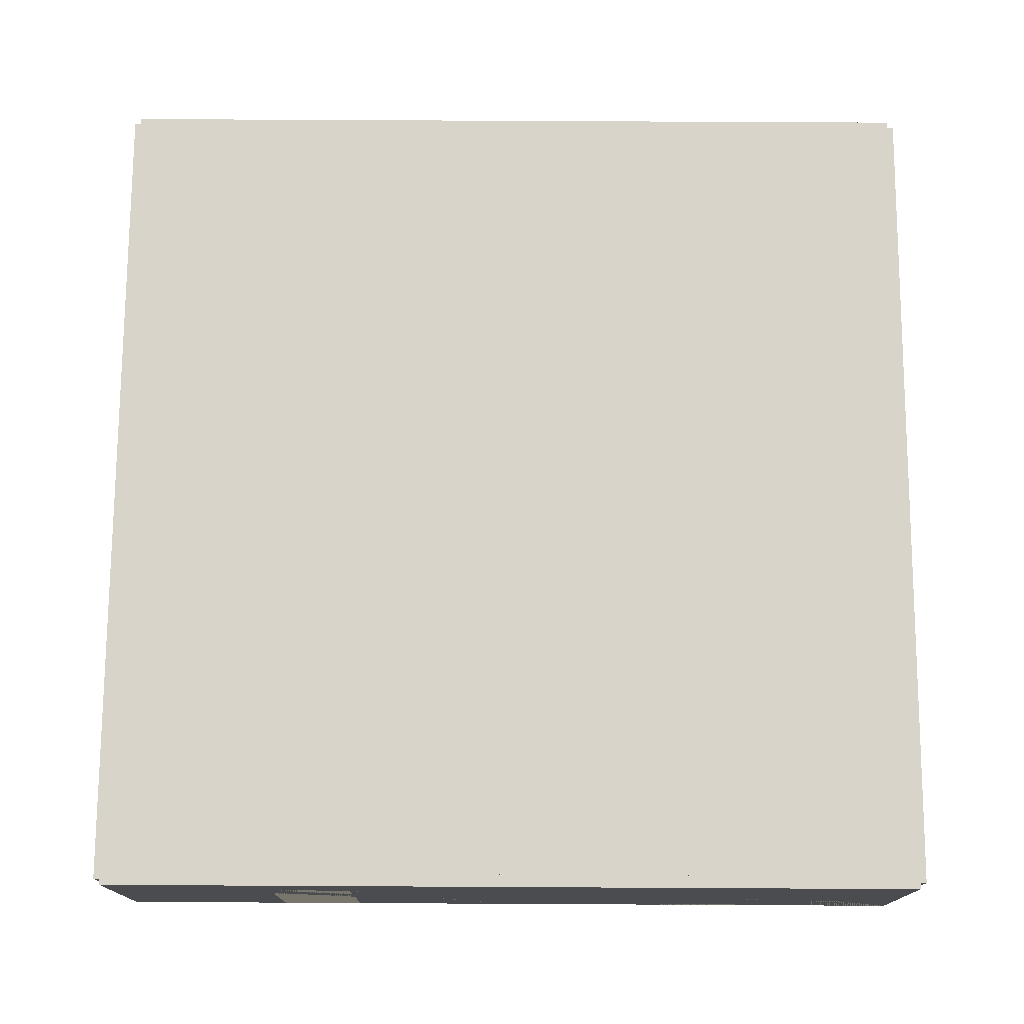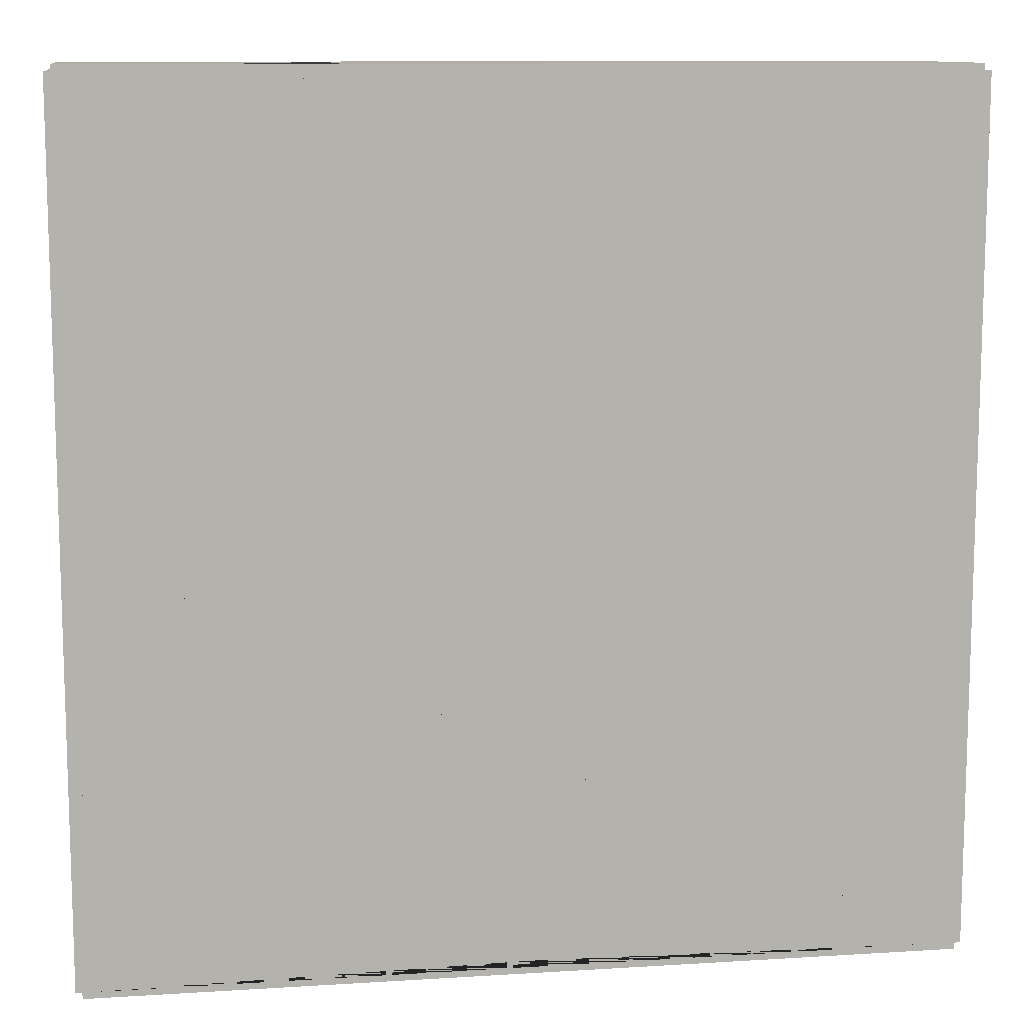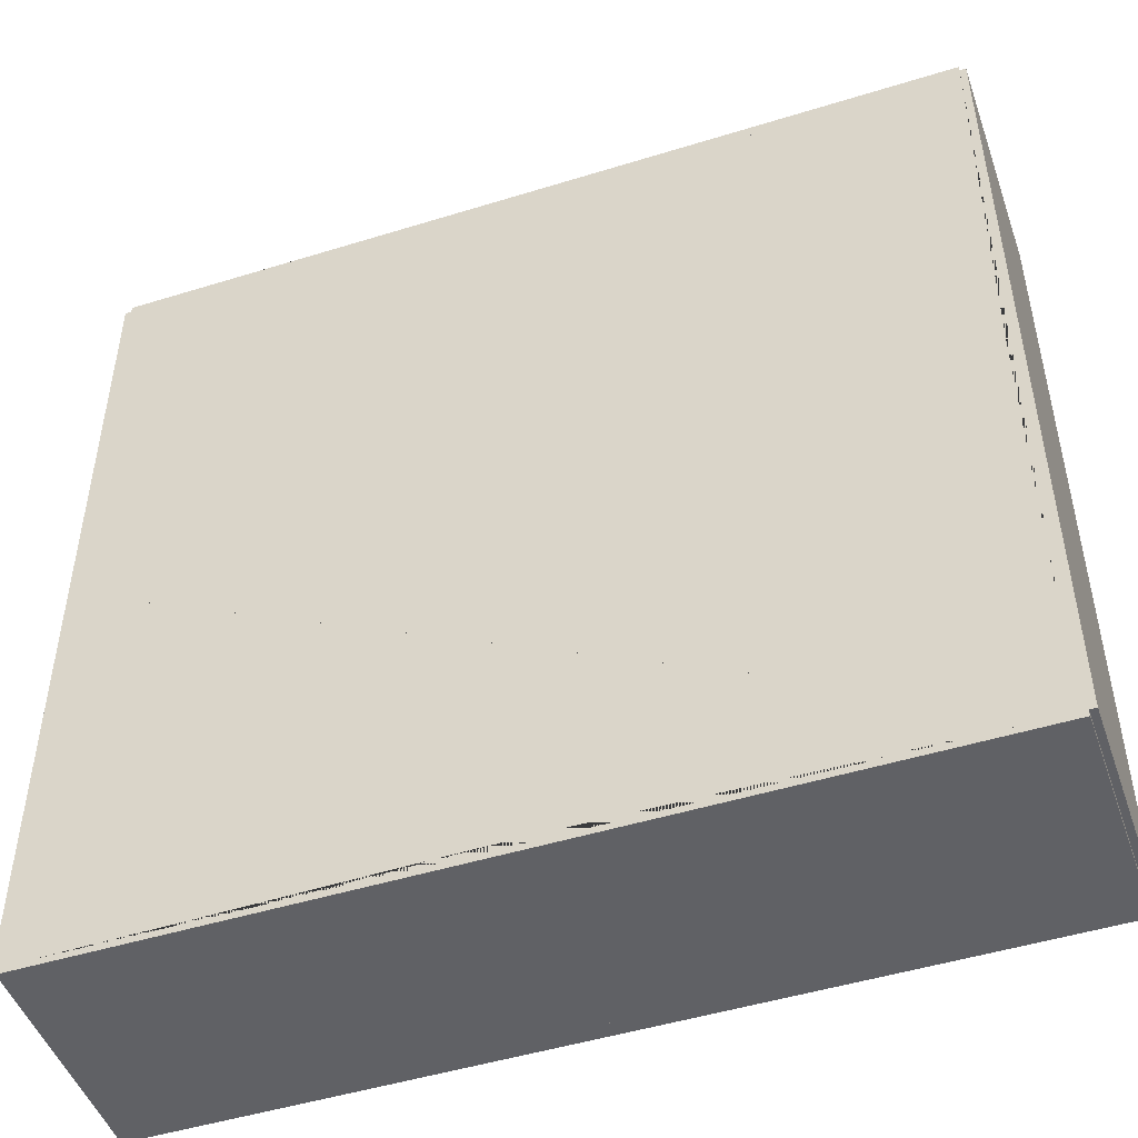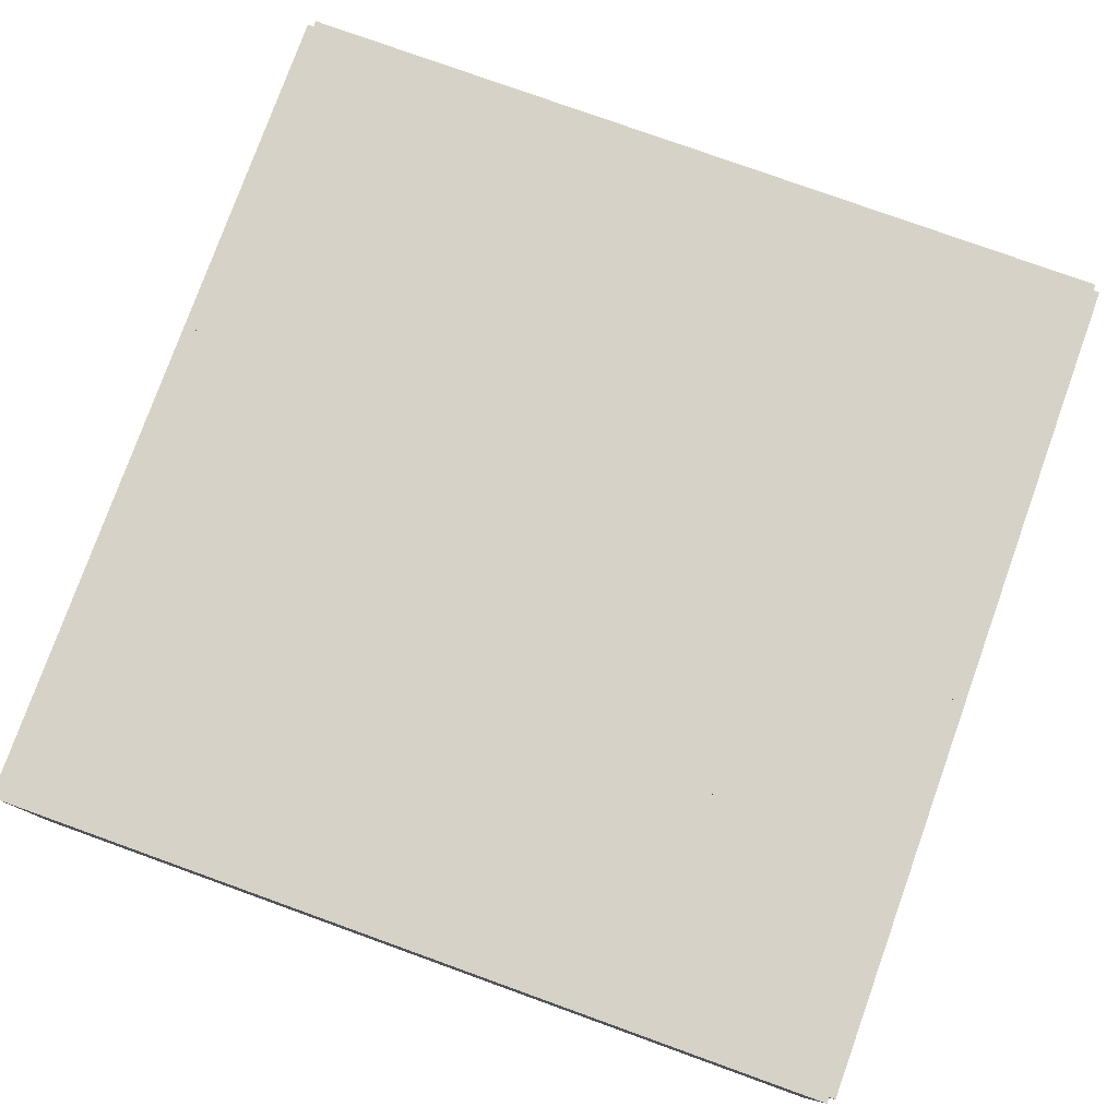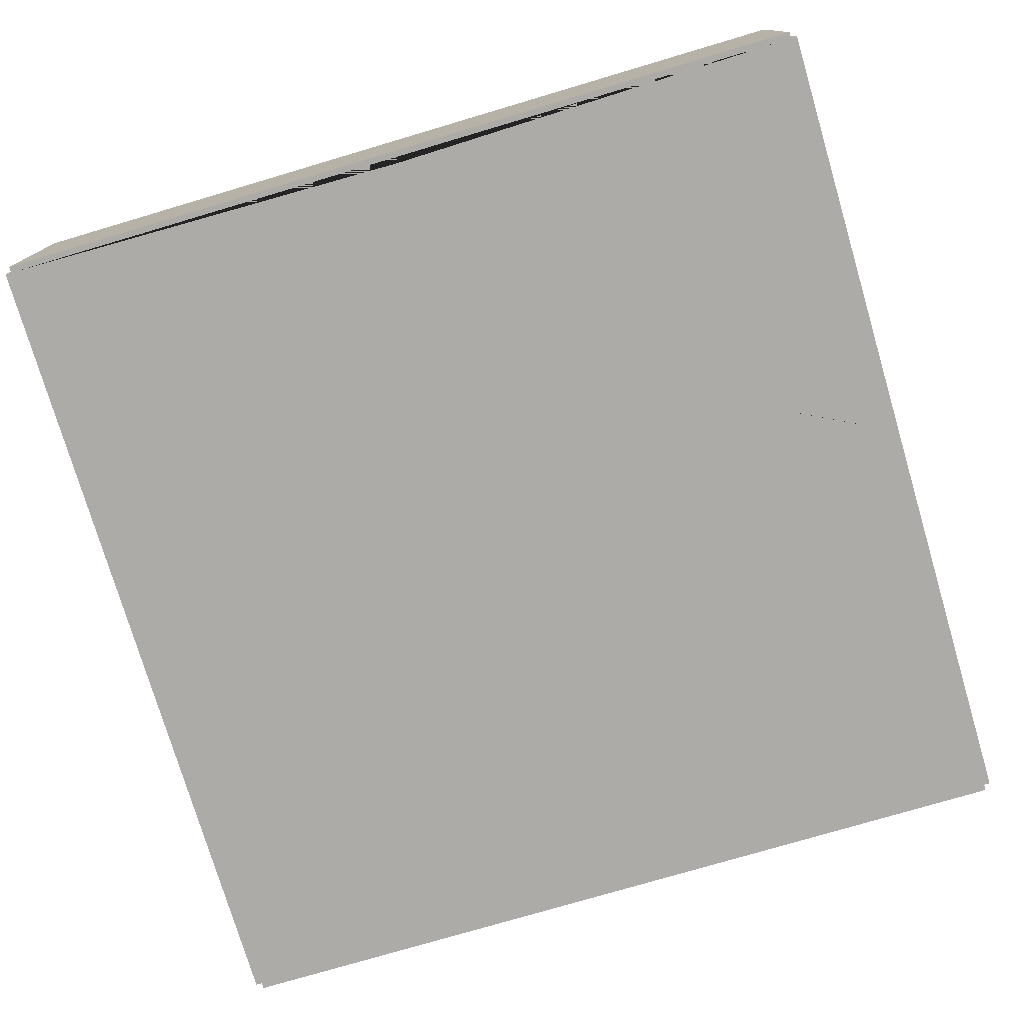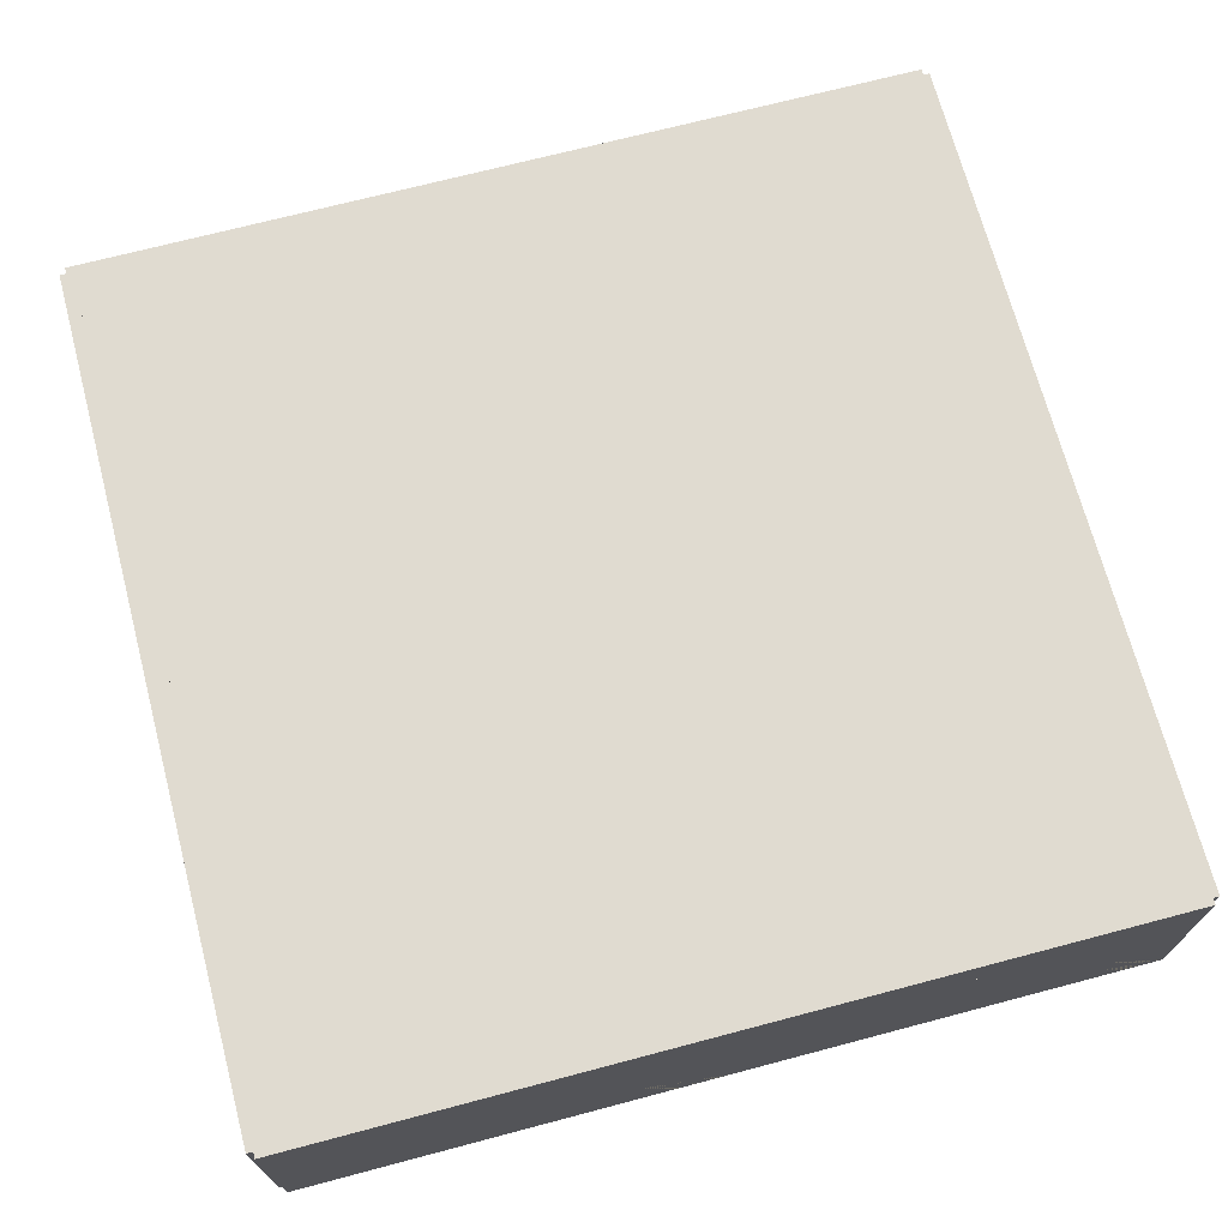
<metadata>
{"format":"obj","ext":"obj","renderer":"f3d","projection":"perspective","resolution":1024,"background":"white","views":[{"elev":75.1,"azim":0.3,"up":"+Y"},{"elev":10.9,"azim":-8.8,"up":"+Z"},{"elev":-48.4,"azim":19.1,"up":"+Z"},{"elev":78.3,"azim":109.8,"up":"+Y"},{"elev":-76.4,"azim":-163.5,"up":"+Y"},{"elev":70.2,"azim":-14.8,"up":"+Y"}]}
</metadata>
<code>
o Double_Room_Left_1_Way
v -129.9 0 -40
v -129.9 5.3 -40
v -130.2 0 -40
v -130.2 5.3 -40
v -129.9 0 -50
v -129.9 5.3 -50
v -130.2 0 -50
v -130.2 5.3 -50
v -120 0 -29.85
v -120 5.3 -29.85
v -120 0 -30.15
v -120 5.3 -30.15
v -110 0 -29.85
v -110 5.3 -29.85
v -110 0 -30.15
v -110 5.3 -30.15
v -114 0 -30.15
v -116 0 -30.15
v -116 0 -29.85
v -114 0 -29.85
v -114 3.975 -29.85
v -116 3.975 -29.85
v -116 3.975 -30.15
v -114 3.975 -30.15
v -130 0 -49.85
v -130 5.3 -49.85
v -130 0 -50.15
v -130 5.3 -50.15
v -120 0 -49.85
v -120 5.3 -49.85
v -120 0 -50.15
v -120 5.3 -50.15
v -120 0 -49.85
v -120 5.3 -49.85
v -120 0 -50.15
v -120 5.3 -50.15
v -110 0 -49.85
v -110 5.3 -49.85
v -110 0 -50.15
v -110 5.3 -50.15
v -109.9 0 -40
v -109.9 5.3 -40
v -110.2 0 -40
v -110.2 5.3 -40
v -109.9 0 -50
v -109.9 5.3 -50
v -110.2 0 -50
v -110.2 5.3 -50
v -109.9 0 -30
v -109.9 5.3 -30
v -110.2 0 -30
v -110.2 5.3 -30
v -109.9 0 -40
v -109.9 5.3 -40
v -110.2 0 -40
v -110.2 5.3 -40
v -130 0 -29.85
v -130 5.3 -29.85
v -130 0 -30.15
v -130 5.3 -30.15
v -120 0 -29.85
v -120 5.3 -29.85
v -120 0 -30.15
v -120 5.3 -30.15
v -124 0 -30.15
v -126 0 -30.15
v -126 0 -29.85
v -124 0 -29.85
v -124 3.975 -29.85
v -126 3.975 -29.85
v -126 3.975 -30.15
v -124 3.975 -30.15
v -129.8 0 -30
v -129.8 5.3 -30
v -130.1 0 -30
v -130.1 5.3 -30
v -129.8 0 -40
v -129.8 5.3 -40
v -130.1 0 -40
v -130.1 5.3 -40
v -130.1 0 -36
v -130.1 0 -34
v -129.8 0 -34
v -129.8 0 -36
v -129.8 3.975 -36
v -129.8 3.975 -34
v -130.1 3.975 -34
v -130.1 3.975 -36
f 8 4 2 6
f 3 7 5 1
f 6 2 1 5
f 7 8 6 5
f 4 8 7 3
f 1 2 4 3
f 11 18 19 9
f 16 12 10 14
f 17 15 13 20
f 18 17 20 19
f 13 14 10 9 19 22 21 20
f 11 12 16 15 17 24 23 18
f 18 23 22 19
f 17 20 21 24
f 15 16 14 13
f 9 10 12 11
f 23 24 21 22
f 32 28 26 30
f 27 31 29 25
f 30 26 25 29
f 31 32 30 29
f 28 32 31 27
f 25 26 28 27
f 40 36 34 38
f 35 39 37 33
f 38 34 33 37
f 39 40 38 37
f 36 40 39 35
f 33 34 36 35
f 48 44 42 46
f 43 47 45 41
f 46 42 41 45
f 47 48 46 45
f 44 48 47 43
f 41 42 44 43
f 56 52 50 54
f 51 55 53 49
f 54 50 49 53
f 55 56 54 53
f 52 56 55 51
f 49 50 52 51
f 59 66 67 57
f 64 60 58 62
f 65 63 61 68
f 66 65 68 67
f 61 62 58 57 67 70 69 68
f 59 60 64 63 65 72 71 66
f 66 71 70 67
f 65 68 69 72
f 63 64 62 61
f 57 58 60 59
f 71 72 69 70
f 75 82 83 73
f 80 76 74 78
f 81 79 77 84
f 82 81 84 83
f 77 78 74 73 83 86 85 84
f 75 76 80 79 81 88 87 82
f 82 87 86 83
f 81 84 85 88
f 79 80 78 77
f 73 74 76 75
f 87 88 85 86
f 56 16 52 12 64 74 60 2 78 26 6 34 30 48 38 44
f 47 37 43 55 15 51 17 18 11 63 65 66 73 59 83 84 1 77 25 5 33 29
l 6 16
l 2 12
l 1 11
l 5 15

</code>
